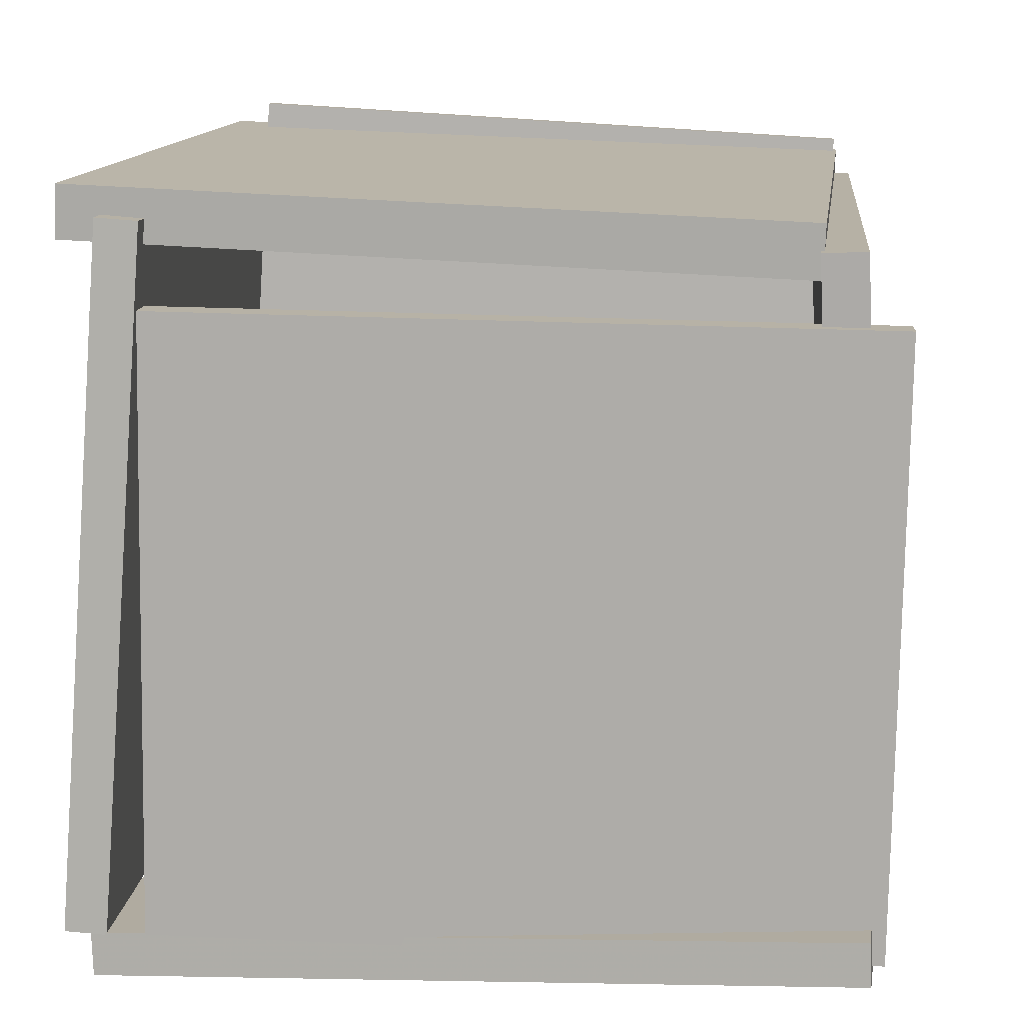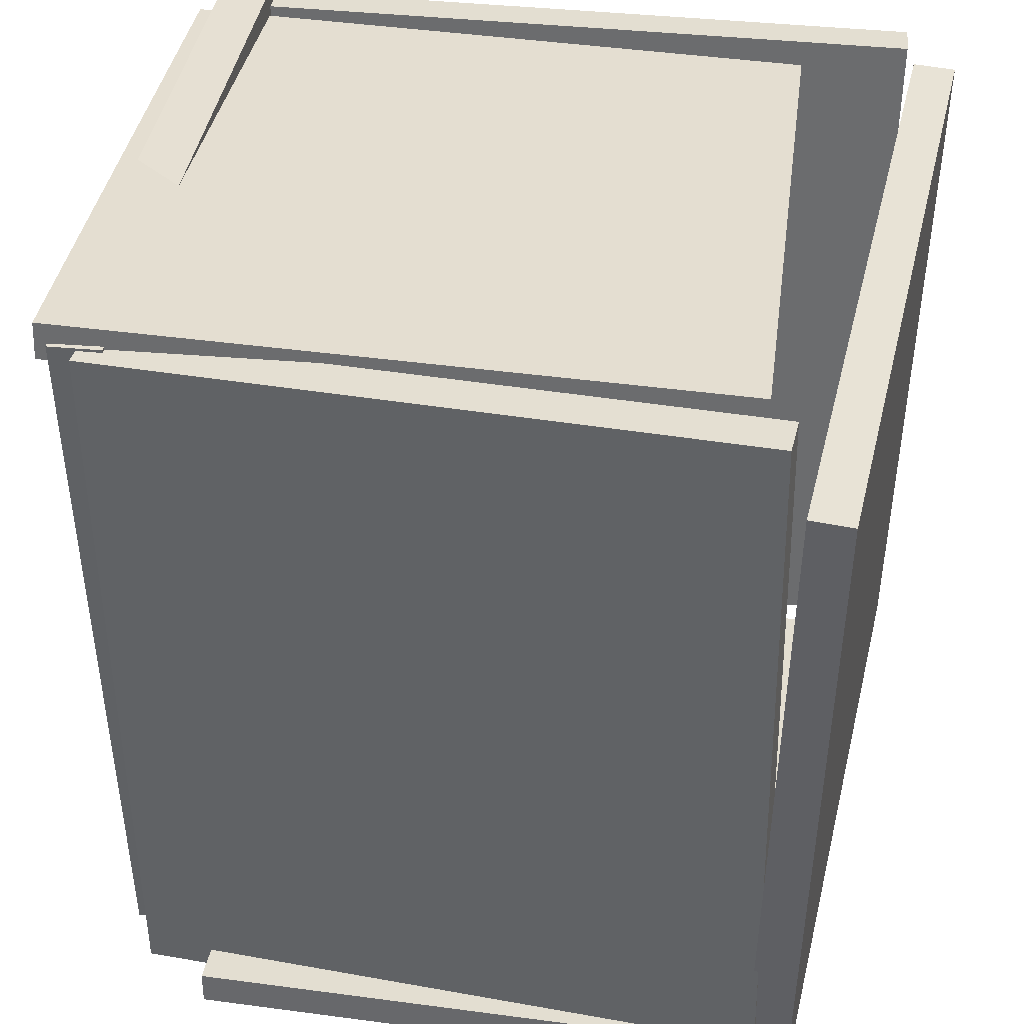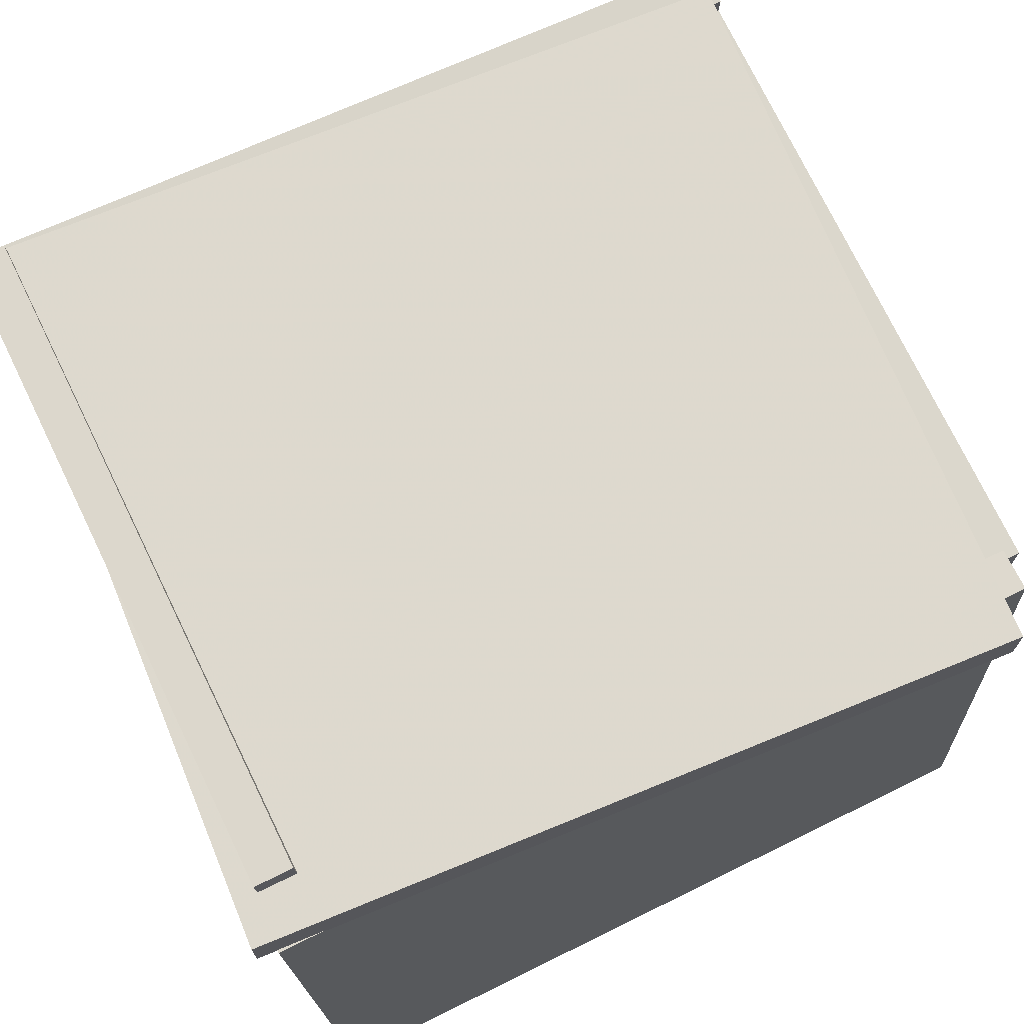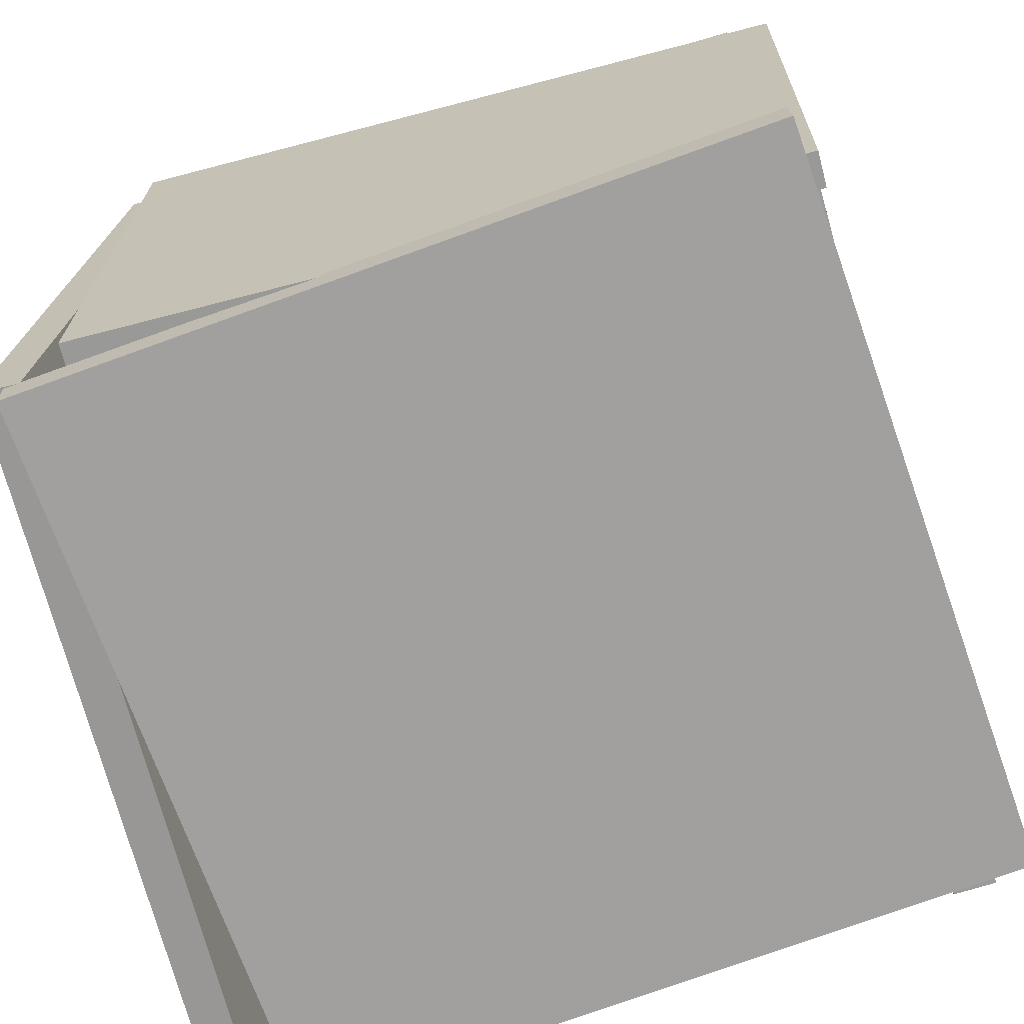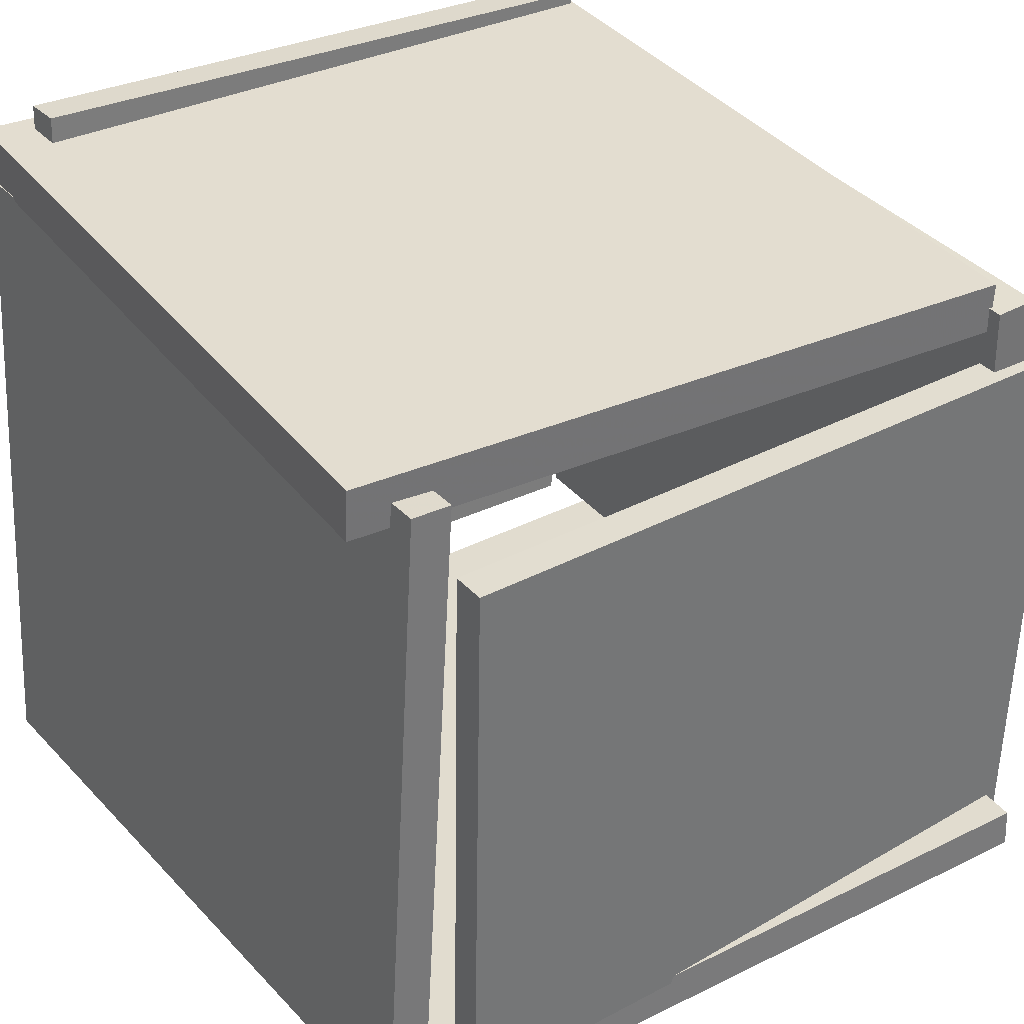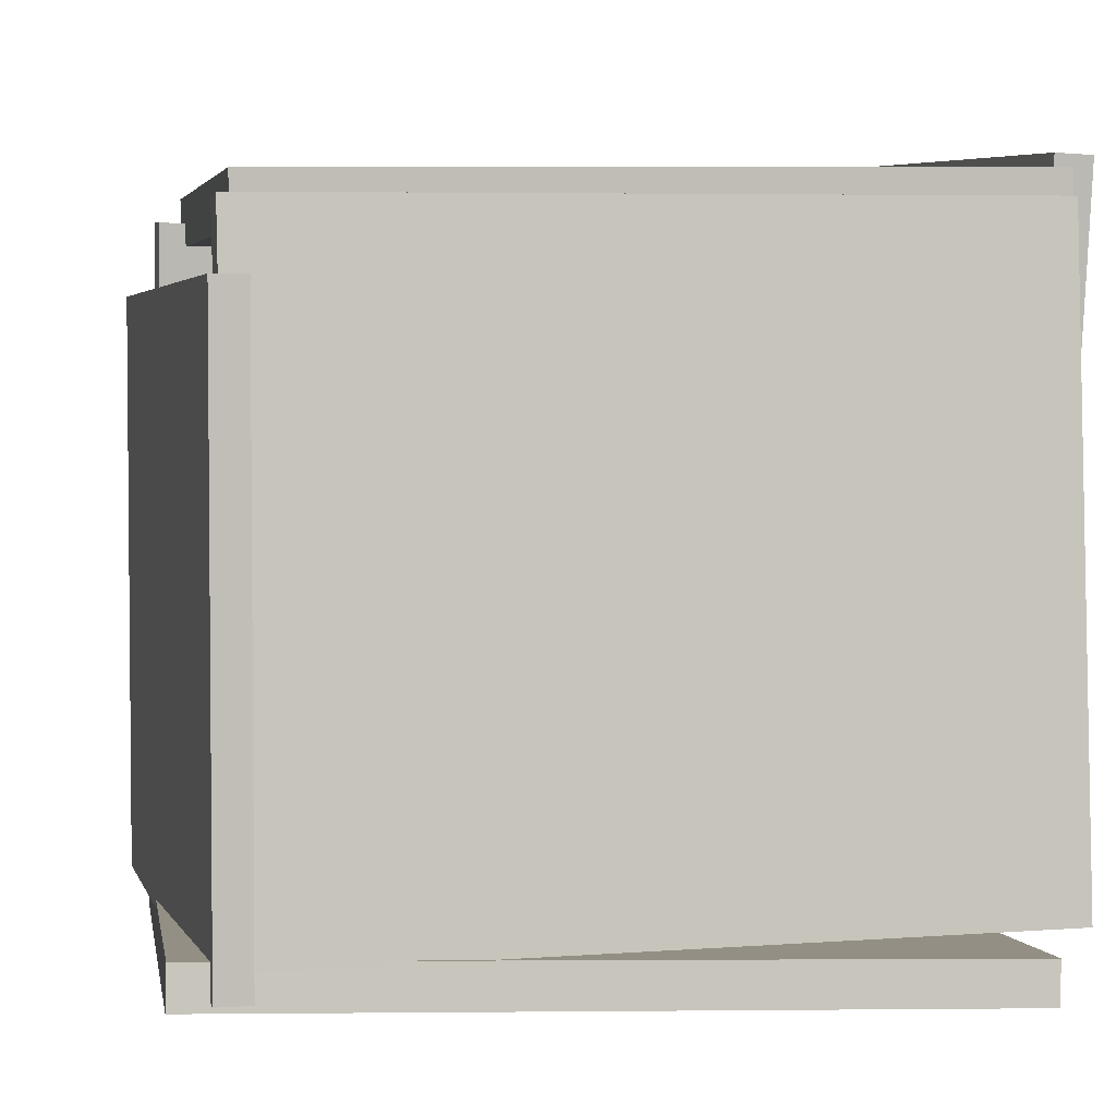
<metadata>
{"format":"obj","ext":"obj","renderer":"f3d","projection":"perspective","resolution":1024,"background":"white","views":[{"elev":12.0,"azim":5.5,"up":"+Z"},{"elev":37.2,"azim":100.8,"up":"+Y"},{"elev":74.1,"azim":-114.3,"up":"+Z"},{"elev":-69.3,"azim":16.0,"up":"+Z"},{"elev":35.4,"azim":-34.6,"up":"+Z"},{"elev":2.7,"azim":77.3,"up":"+Z"}]}
</metadata>
<code>
v -0.4677 -0.4869 -0.4844
v -0.4057 0.4916 -0.51
v 0.4854 -0.5461 -0.4398
v 0.5473 0.4324 -0.4654
v -0.4702 -0.4853 -0.4296
v -0.4082 0.4932 -0.4552
v 0.4829 -0.5445 -0.3849
v 0.5448 0.434 -0.4105
f 1.0 7.0 5.0
f 1.0 3.0 7.0
f 1.0 4.0 3.0
f 1.0 2.0 4.0
f 3.0 8.0 7.0
f 3.0 4.0 8.0
f 5.0 7.0 8.0
f 5.0 8.0 6.0
f 1.0 5.0 6.0
f 1.0 6.0 2.0
f 2.0 6.0 8.0
f 2.0 8.0 4.0
v -0.3816 -0.5184 0.3495
v -0.3825 -0.4742 0.3497
v -0.394 -0.5162 -0.4171
v -0.3949 -0.4721 -0.417
v 0.5155 -0.5001 0.335
v 0.5146 -0.456 0.3352
v 0.503 -0.498 -0.4316
v 0.5021 -0.4539 -0.4315
f 9.0 15.0 13.0
f 9.0 11.0 15.0
f 9.0 12.0 11.0
f 9.0 10.0 12.0
f 11.0 16.0 15.0
f 11.0 12.0 16.0
f 13.0 15.0 16.0
f 13.0 16.0 14.0
f 9.0 13.0 14.0
f 9.0 14.0 10.0
f 10.0 14.0 16.0
f 10.0 16.0 12.0
v 0.4446 0.4905 -0.3883
v 0.4416 -0.4752 -0.4005
v 0.4094 0.4803 0.4334
v 0.4064 -0.4854 0.4212
v 0.4999 0.4903 -0.386
v 0.497 -0.4754 -0.3981
v 0.4647 0.4801 0.4358
v 0.4617 -0.4856 0.4236
f 17.0 23.0 21.0
f 17.0 19.0 23.0
f 17.0 20.0 19.0
f 17.0 18.0 20.0
f 19.0 24.0 23.0
f 19.0 20.0 24.0
f 21.0 23.0 24.0
f 21.0 24.0 22.0
f 17.0 21.0 22.0
f 17.0 22.0 18.0
f 18.0 22.0 24.0
f 18.0 24.0 20.0
v 0.3934 0.431 -0.351
v 0.3918 0.4797 -0.3527
v 0.4418 0.4611 0.4858
v 0.4403 0.5097 0.4841
v -0.4503 0.4057 -0.3013
v -0.4519 0.4544 -0.3029
v -0.4019 0.4358 0.5355
v -0.4034 0.4844 0.5339
f 25.0 31.0 29.0
f 25.0 27.0 31.0
f 25.0 28.0 27.0
f 25.0 26.0 28.0
f 27.0 32.0 31.0
f 27.0 28.0 32.0
f 29.0 31.0 32.0
f 29.0 32.0 30.0
f 25.0 29.0 30.0
f 25.0 30.0 26.0
f 26.0 30.0 32.0
f 26.0 32.0 28.0
v -0.4641 0.5155 0.4382
v -0.4976 -0.4347 0.4223
v -0.4616 0.5143 0.5049
v -0.4951 -0.4359 0.489
v 0.4435 0.4841 0.4029
v 0.41 -0.4661 0.387
v 0.446 0.4829 0.4696
v 0.4126 -0.4673 0.4537
f 33.0 39.0 37.0
f 33.0 35.0 39.0
f 33.0 36.0 35.0
f 33.0 34.0 36.0
f 35.0 40.0 39.0
f 35.0 36.0 40.0
f 37.0 39.0 40.0
f 37.0 40.0 38.0
f 33.0 37.0 38.0
f 33.0 38.0 34.0
f 34.0 38.0 40.0
f 34.0 40.0 36.0
v -0.4499 -0.4865 -0.4314
v -0.5026 -0.488 -0.4276
v -0.4787 0.4791 -0.4434
v -0.5315 0.4776 -0.4396
v -0.387 -0.4736 0.4493
v -0.4397 -0.4751 0.4531
v -0.4158 0.492 0.4372
v -0.4686 0.4904 0.441
f 41.0 47.0 45.0
f 41.0 43.0 47.0
f 41.0 44.0 43.0
f 41.0 42.0 44.0
f 43.0 48.0 47.0
f 43.0 44.0 48.0
f 45.0 47.0 48.0
f 45.0 48.0 46.0
f 41.0 45.0 46.0
f 41.0 46.0 42.0
f 42.0 46.0 48.0
f 42.0 48.0 44.0

</code>
